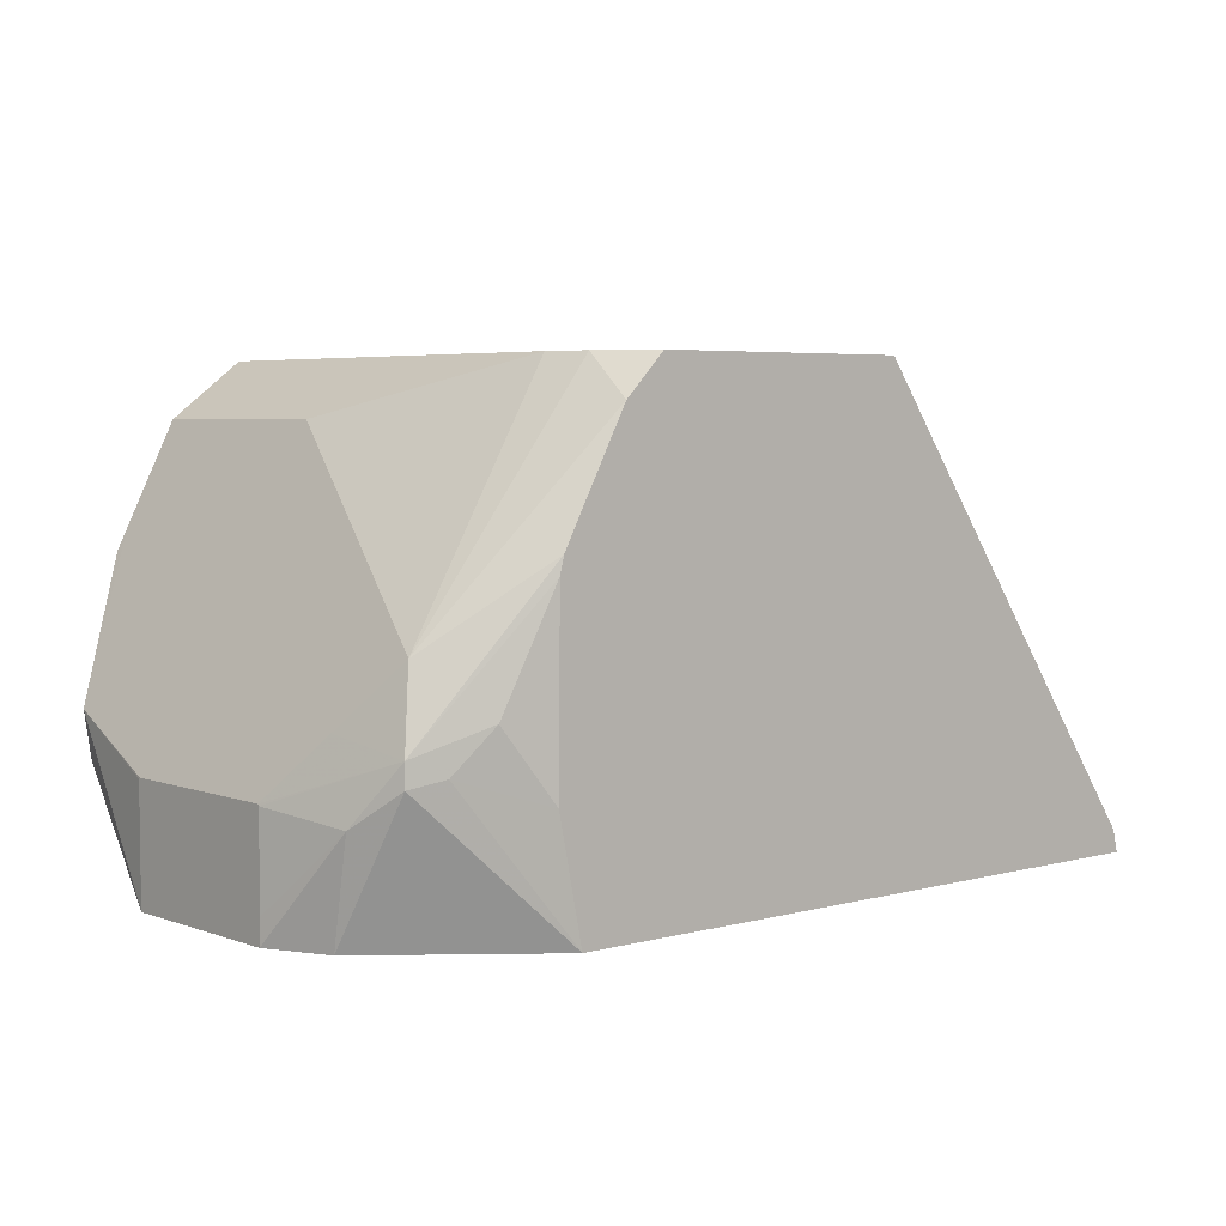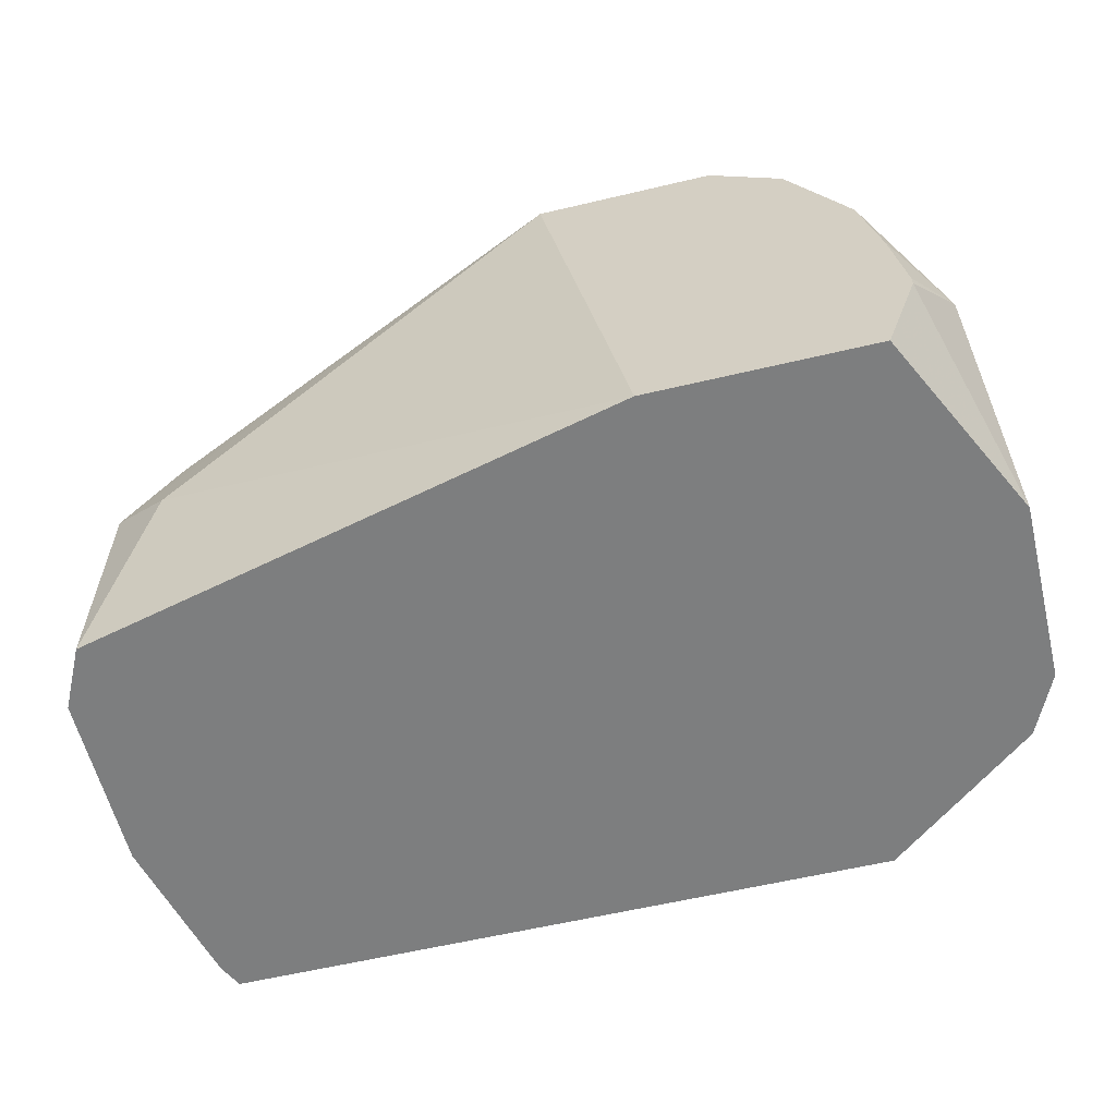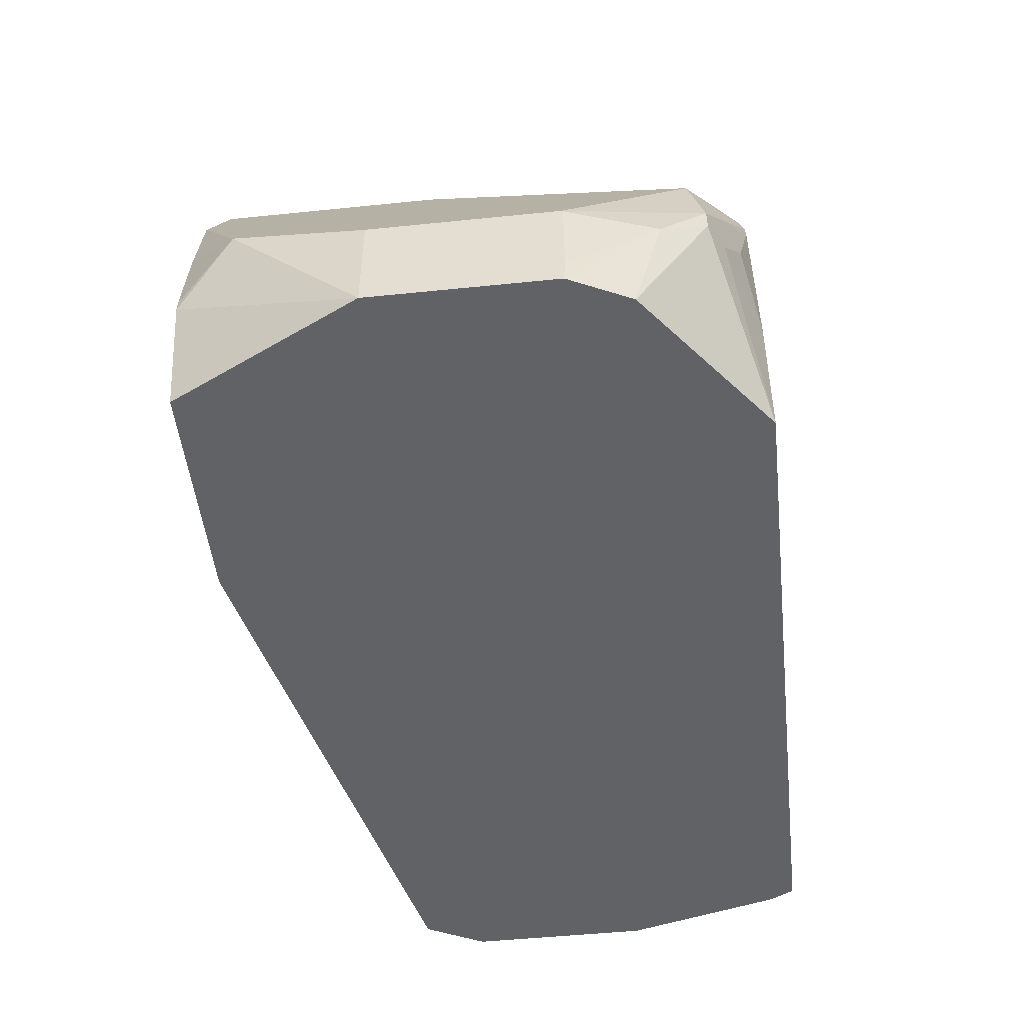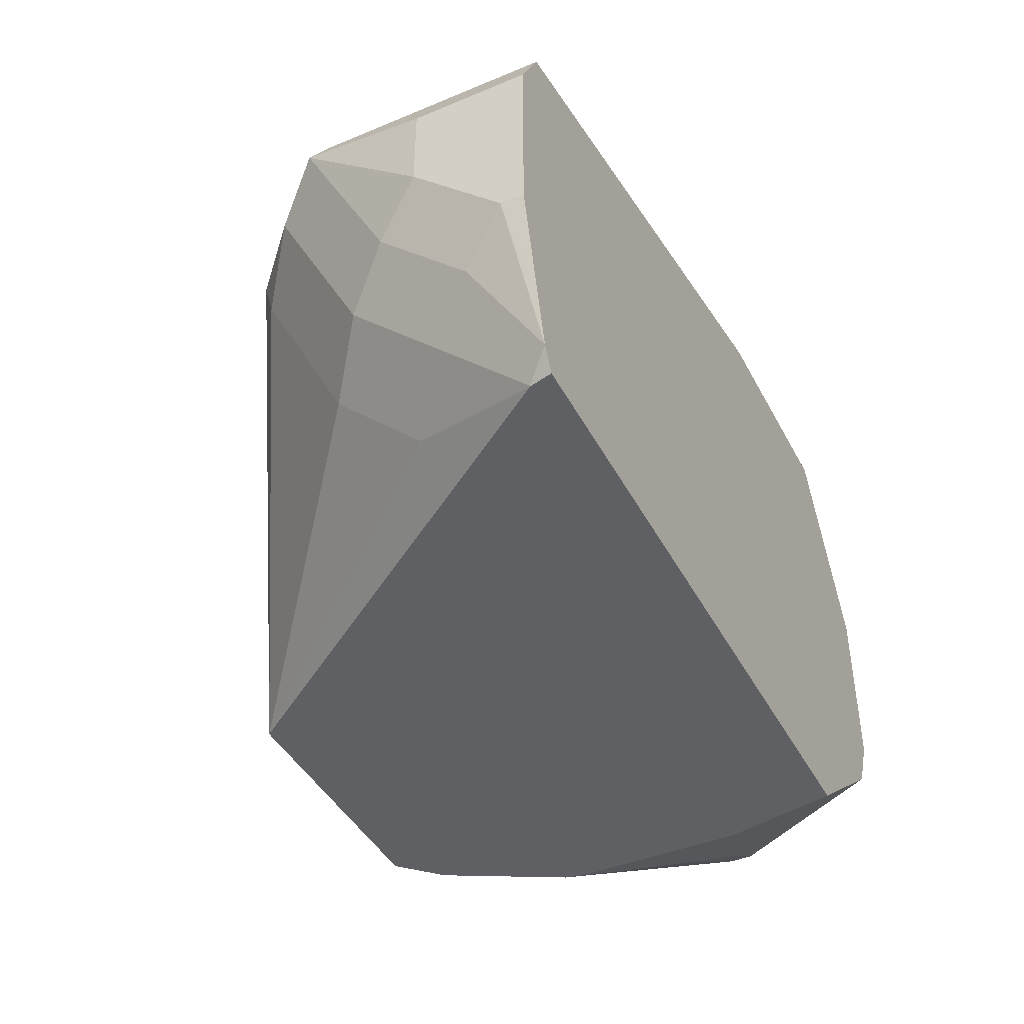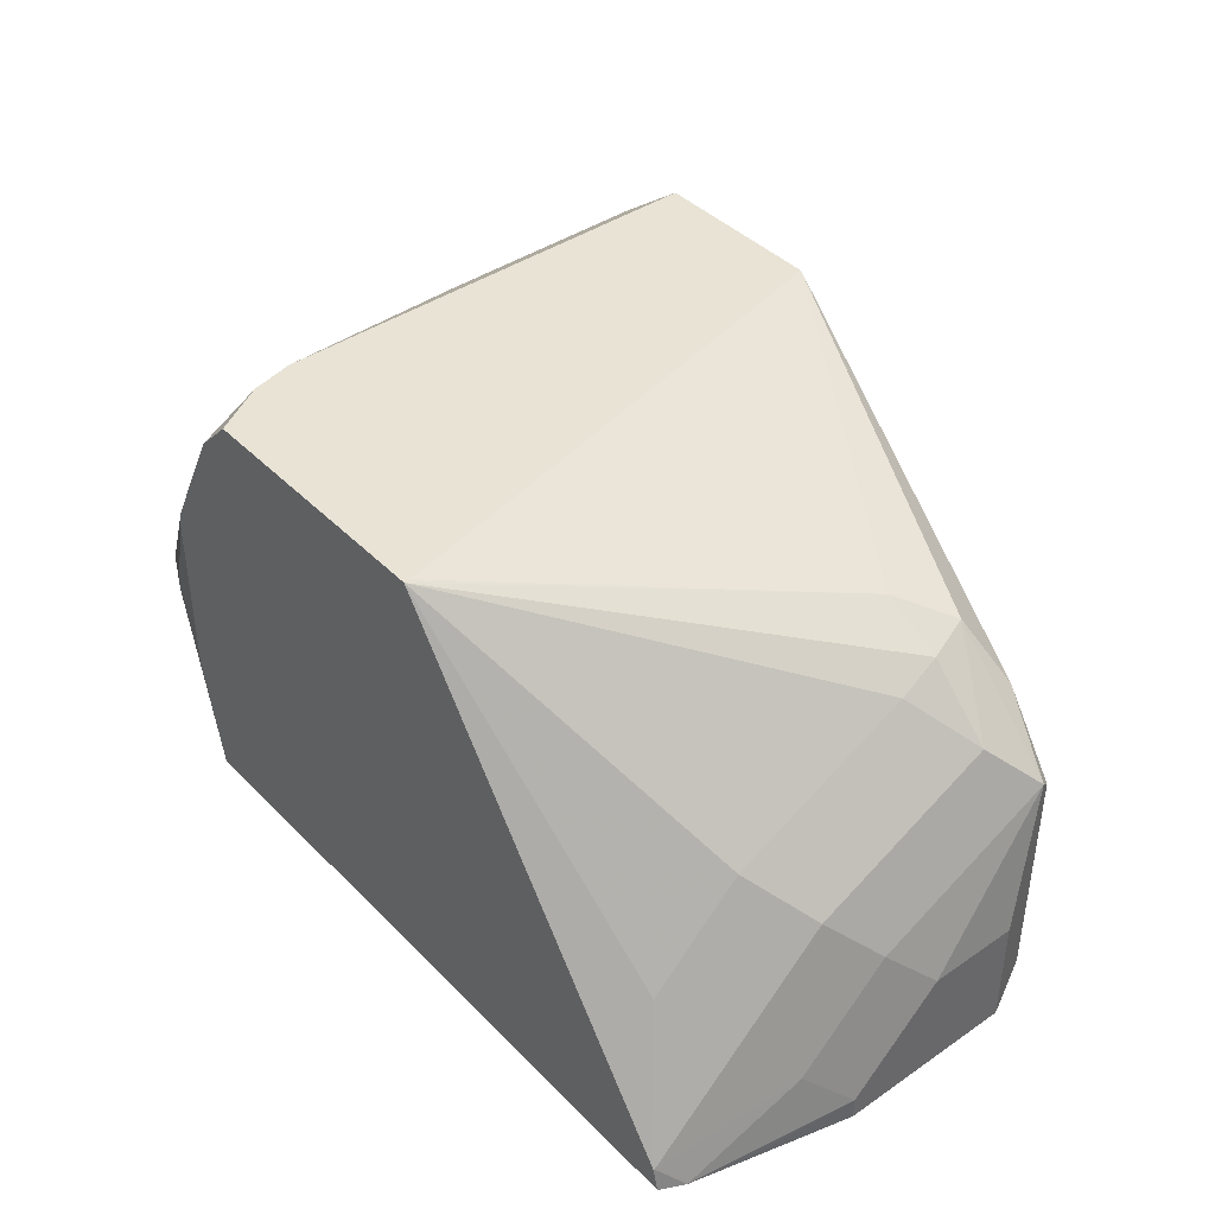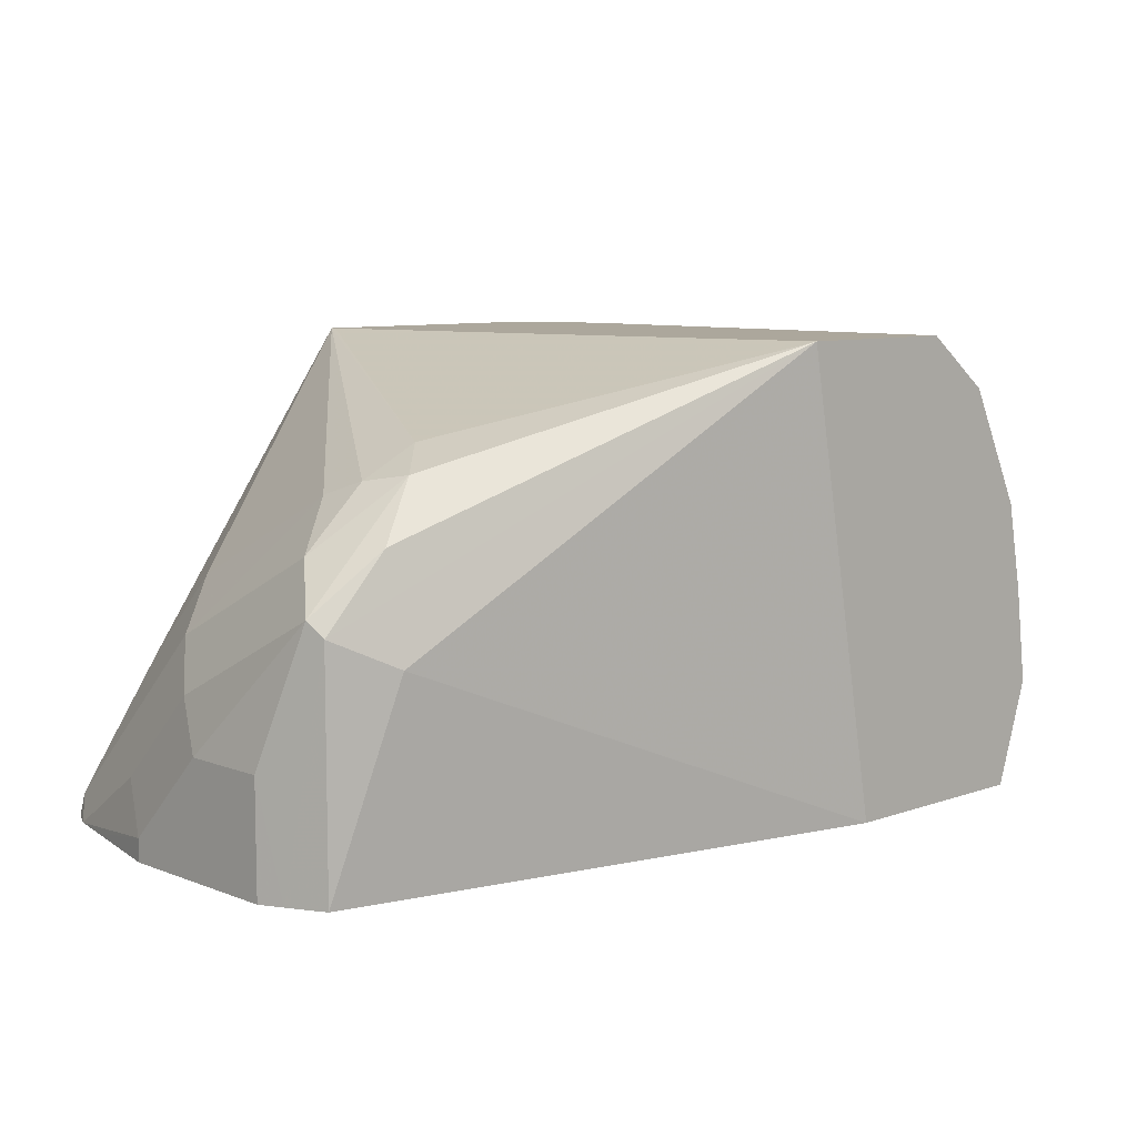
<metadata>
{"format":"obj","ext":"obj","renderer":"f3d","projection":"perspective","resolution":1024,"background":"white","views":[{"elev":4.6,"azim":-40.9,"up":"+Z"},{"elev":-59.3,"azim":-166.3,"up":"+Z"},{"elev":-50.5,"azim":-83.6,"up":"+Z"},{"elev":-43.3,"azim":116.3,"up":"+Y"},{"elev":41.2,"azim":50.3,"up":"+Z"},{"elev":8.4,"azim":136.0,"up":"+Z"}]}
</metadata>
<code>
v -0.2574 -0.3885 0.0005771
v -0.2571 -0.3885 0.03901
v -0.2676 -0.3855 0.01526
v -0.275 -0.3818 0.006476
v -0.2524 -0.3885 -0.02431
v -0.2562 -0.3885 0.04267
v -0.2815 -0.3786 0.009712
v -0.2815 -0.3786 0.004859
v -0.2848 -0.3628 -0.02431
v -0.1081 -0.3885 -0.02431
v -0.2783 -0.3753 0.02589
v -0.2427 -0.3885 0.06795
v -0.2847 -0.3624 0.01295
v -0.2911 -0.3497 0.0002811
v -0.2911 -0.35 -6.416e-05
v -0.2863 -0.3689 -0.002422
v -0.2911 -0.3497 -0.02431
v -0.108 -0.3883 -0.02431
v -0.1092 -0.3883 -0.01941
v -0.1093 -0.3885 -0.0196
v -0.2588 -0.3171 0.06471
v -0.241 -0.3769 0.07647
v -0.2433 -0.3677 0.07647
v -0.2341 -0.3885 0.07647
v -0.2847 -0.2847 0.01295
v -0.2653 -0.3042 0.05177
v -0.2911 -0.3105 0.0002811
v -0.2911 -0.35 -0.01893
v -0.2911 -0.3103 -0.02431
v -0.1055 -0.3834 -0.02431
v -0.1019 -0.3592 -0.009702
v -0.1092 -0.3494 0.01942
v -0.1213 -0.3786 0.009712
v -0.1095 -0.3885 -0.01922
v -0.2588 -0.2694 0.06471
v -0.2433 -0.2694 0.07647
v -0.1771 -0.3885 0.07647
v -0.2863 -0.2815 0.009712
v -0.2653 -0.2694 0.05177
v -0.2694 -0.2694 0.0436
v -0.2911 -0.3103 4.9e-06
v -0.2782 -0.2694 -0.002382
v -0.2709 -0.2694 -0.02431
v -0.1031 -0.3738 -0.02431
v -0.09709 -0.3494 -0.01941
v -0.1019 -0.3397 0.009712
v -0.1092 -0.3106 0.03882
v -0.1213 -0.3203 0.04853
v -0.1213 -0.3592 0.02912
v -0.2044 -0.2694 0.07647
v -0.123 -0.3106 0.05177
v -0.1359 -0.3106 0.05824
v -0.1771 -0.3871 0.07647
v -0.2718 -0.2694 0.03882
v -0.2756 -0.2694 0.01942
v -0.2782 -0.2694 4.9e-06
v -0.2231 -0.2694 -0.02431
v -0.09709 -0.3494 -0.02431
v -0.09709 -0.33 4.9e-06
v -0.1019 -0.3009 0.02912
v -0.1262 -0.3009 0.05339
v -0.1165 -0.2961 0.04125
v -0.1035 -0.2977 0.02589
v -0.1165 -0.2912 0.01942
v -0.1035 -0.2977 -0.02431
v -0.09709 -0.3106 -0.02431
v -0.09709 -0.3106 4.9e-06
v -0.09952 -0.3057 -0.02431
f 35 56 55
f 32 46 60
f 32 60 47
f 32 47 48
f 32 48 49
f 32 49 33
f 33 49 37
f 35 36 50
f 35 57 43
f 35 43 42
f 35 42 56
f 31 59 46
f 33 37 34
f 35 50 57
f 25 40 38
f 30 45 31
f 30 44 45
f 29 42 43
f 29 38 42
f 29 41 38
f 27 38 41
f 25 39 40
f 25 38 27
f 22 36 23
f 22 50 36
f 22 53 50
f 22 37 53
f 22 24 37
f 35 55 54
f 31 45 59
f 35 54 40
f 50 53 52
f 37 49 48
f 21 36 35
f 63 65 64
f 63 68 65
f 60 62 61
f 60 63 62
f 60 68 63
f 60 67 68
f 59 67 60
f 57 64 65
f 51 61 52
f 50 64 57
f 50 63 64
f 50 62 63
f 50 61 62
f 35 40 39
f 50 52 61
f 47 61 51
f 47 60 61
f 46 59 60
f 45 67 59
f 66 68 67
f 45 58 66
f 44 58 45
f 38 56 42
f 38 55 56
f 38 54 55
f 38 40 54
f 37 52 53
f 37 51 52
f 37 48 51
f 47 51 48
f 21 23 36
f 45 66 67
f 21 35 39
f 6 11 7
f 5 18 10
f 5 30 18
f 5 44 30
f 5 58 44
f 5 66 58
f 5 68 66
f 5 65 68
f 5 57 65
f 5 43 57
f 5 29 43
f 5 17 29
f 5 9 17
f 5 8 9
f 6 12 11
f 4 8 5
f 3 7 8
f 2 7 3
f 2 6 7
f 1 6 2
f 1 12 6
f 1 24 12
f 1 34 37
f 1 20 34
f 1 10 20
f 1 5 10
f 1 4 5
f 1 3 4
f 1 2 3
f 21 39 26
f 3 8 4
f 7 11 13
f 1 37 24
f 7 14 15
f 7 13 14
f 19 34 20
f 19 33 34
f 19 32 33
f 19 46 32
f 19 30 31
f 18 30 19
f 16 28 17
f 15 28 16
f 14 28 15
f 14 17 28
f 14 29 17
f 14 41 29
f 14 27 41
f 13 39 25
f 19 31 46
f 13 21 26
f 13 26 39
f 7 16 8
f 8 16 9
f 7 15 16
f 10 18 19
f 10 19 20
f 11 21 13
f 9 16 17
f 11 22 23
f 11 23 21
f 12 24 22
f 13 25 27
f 13 27 14
f 11 12 22

</code>
